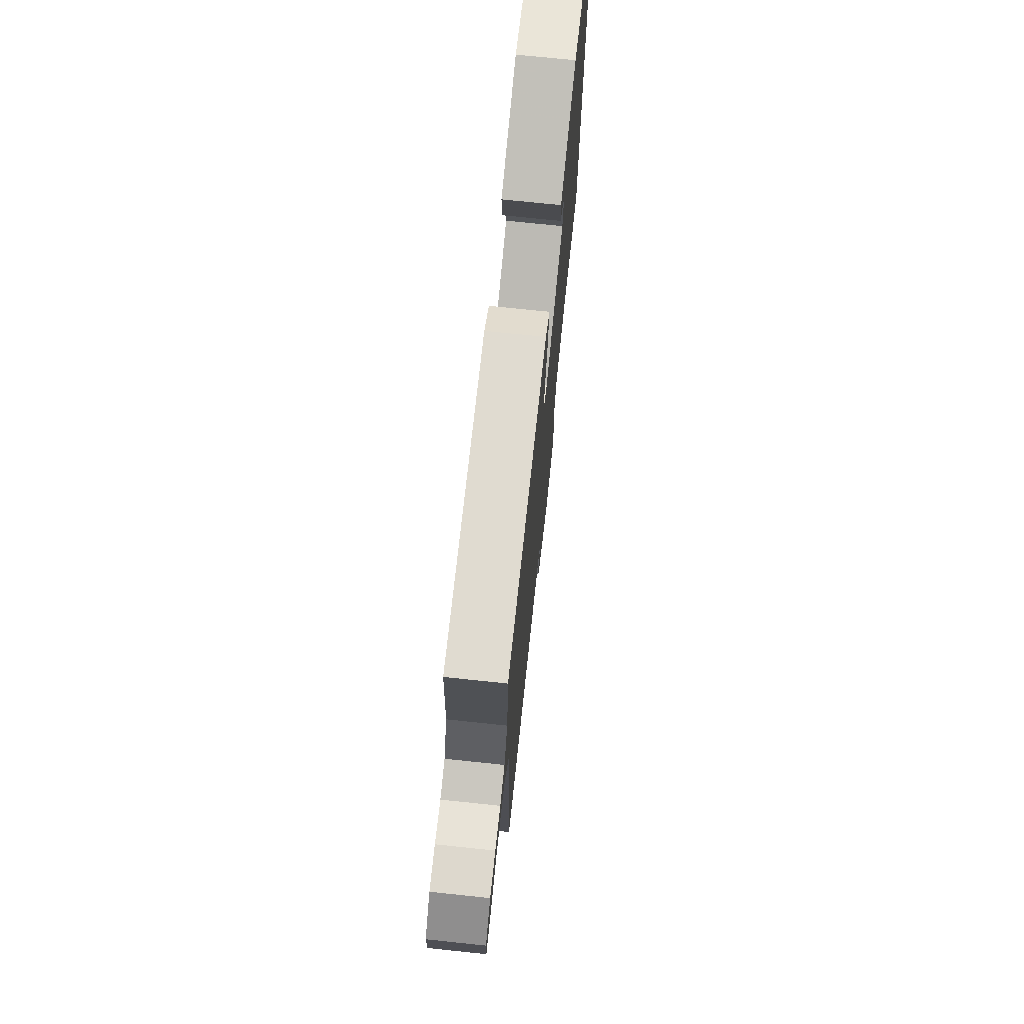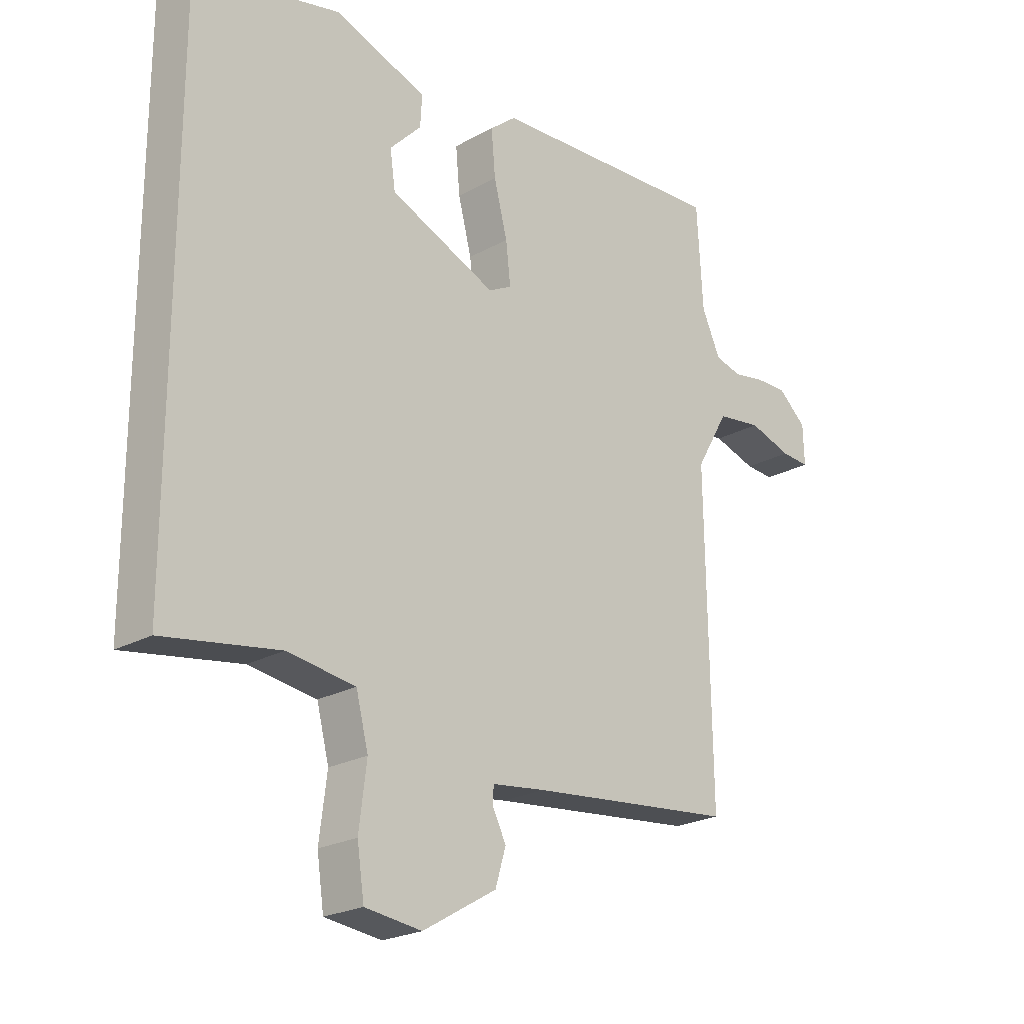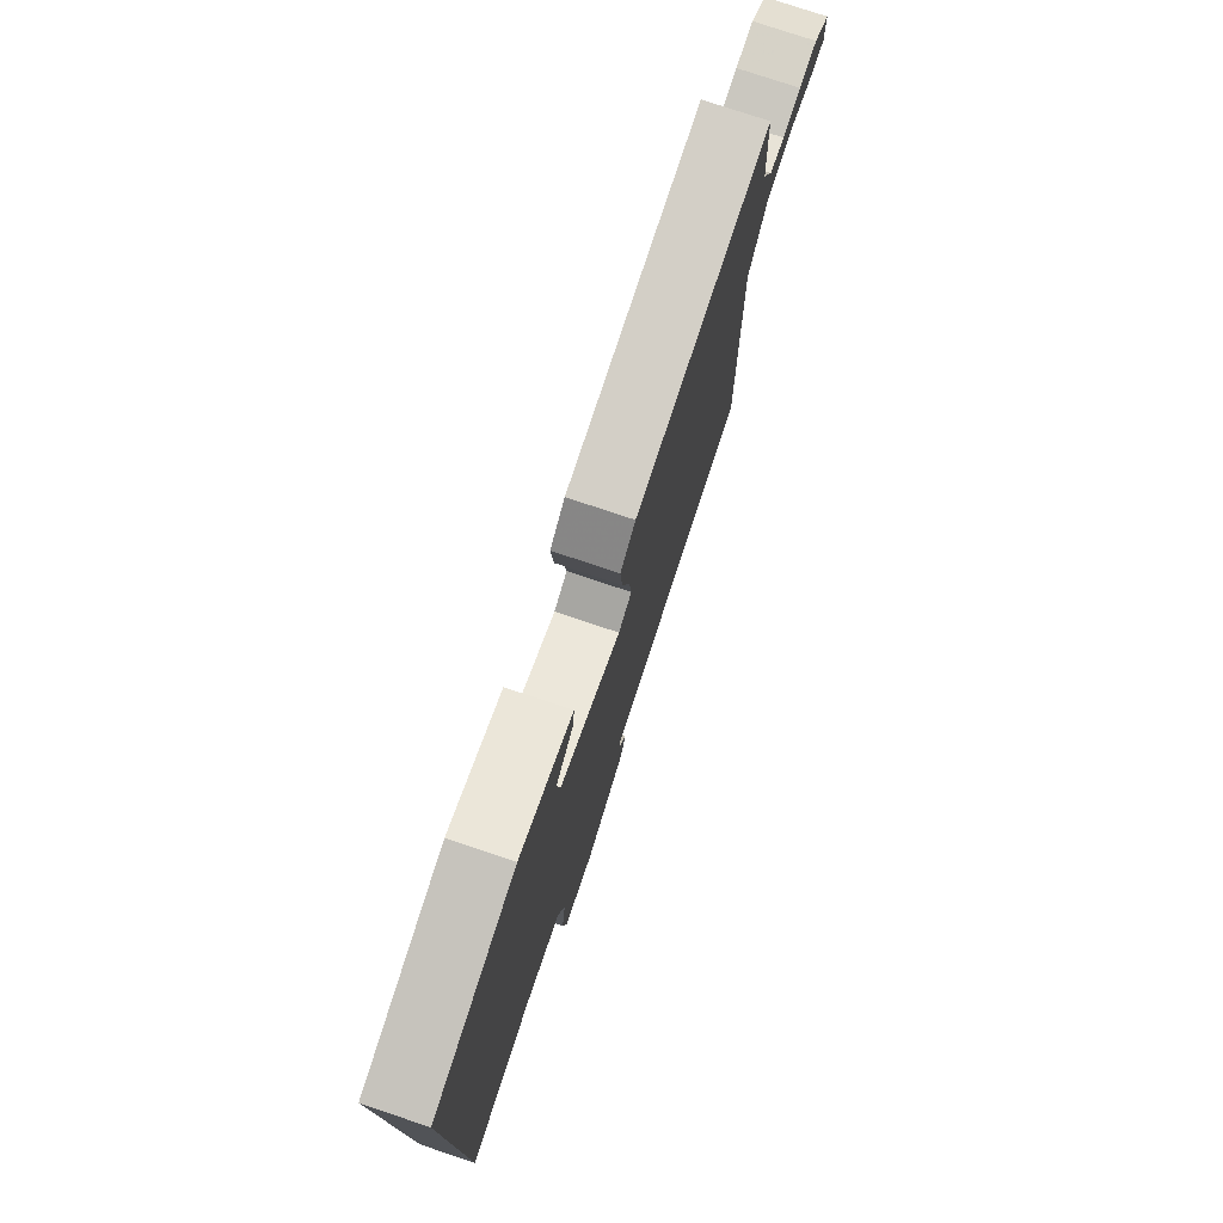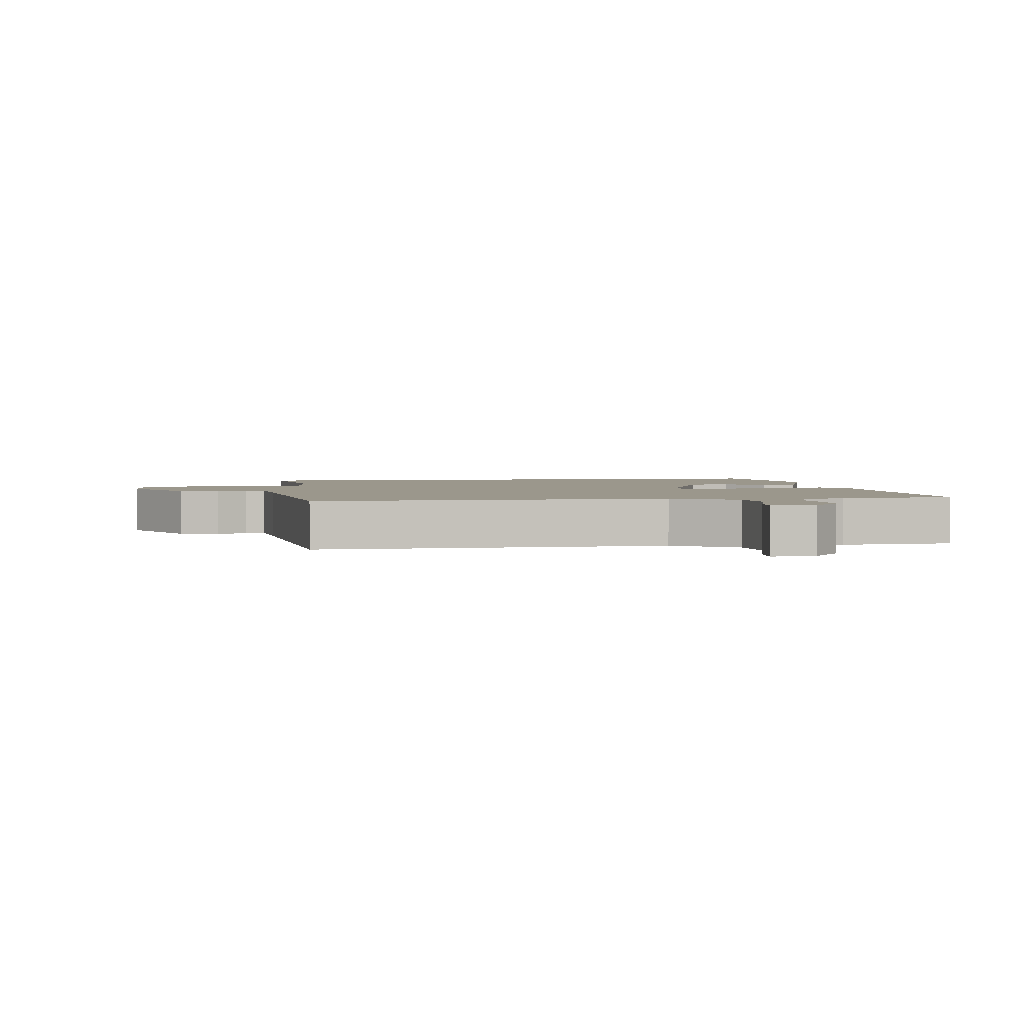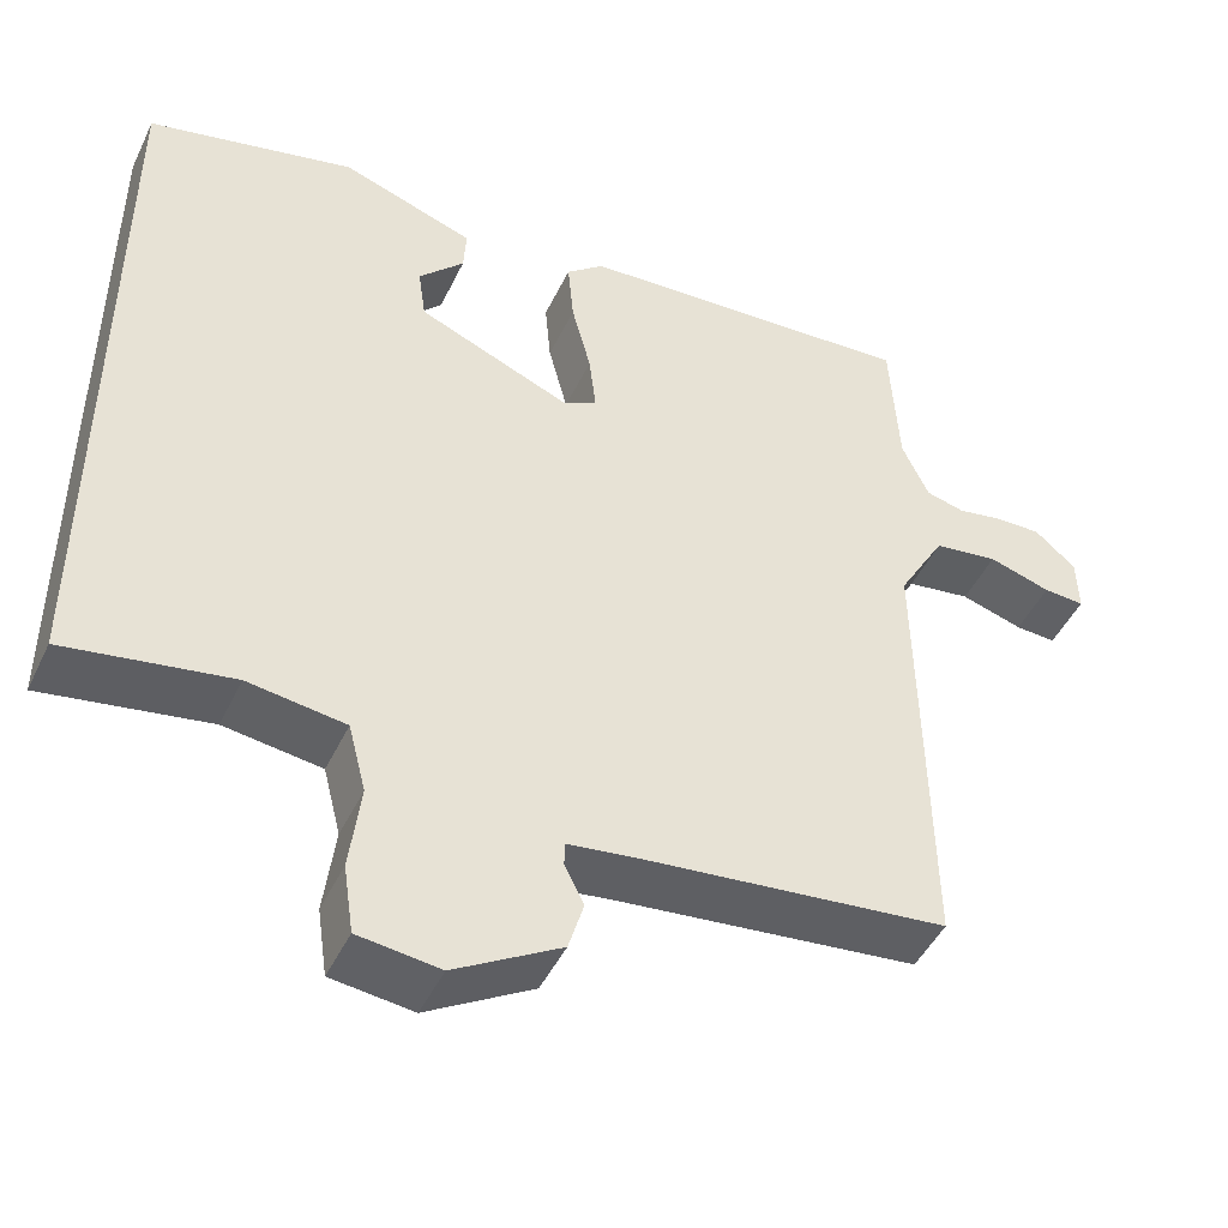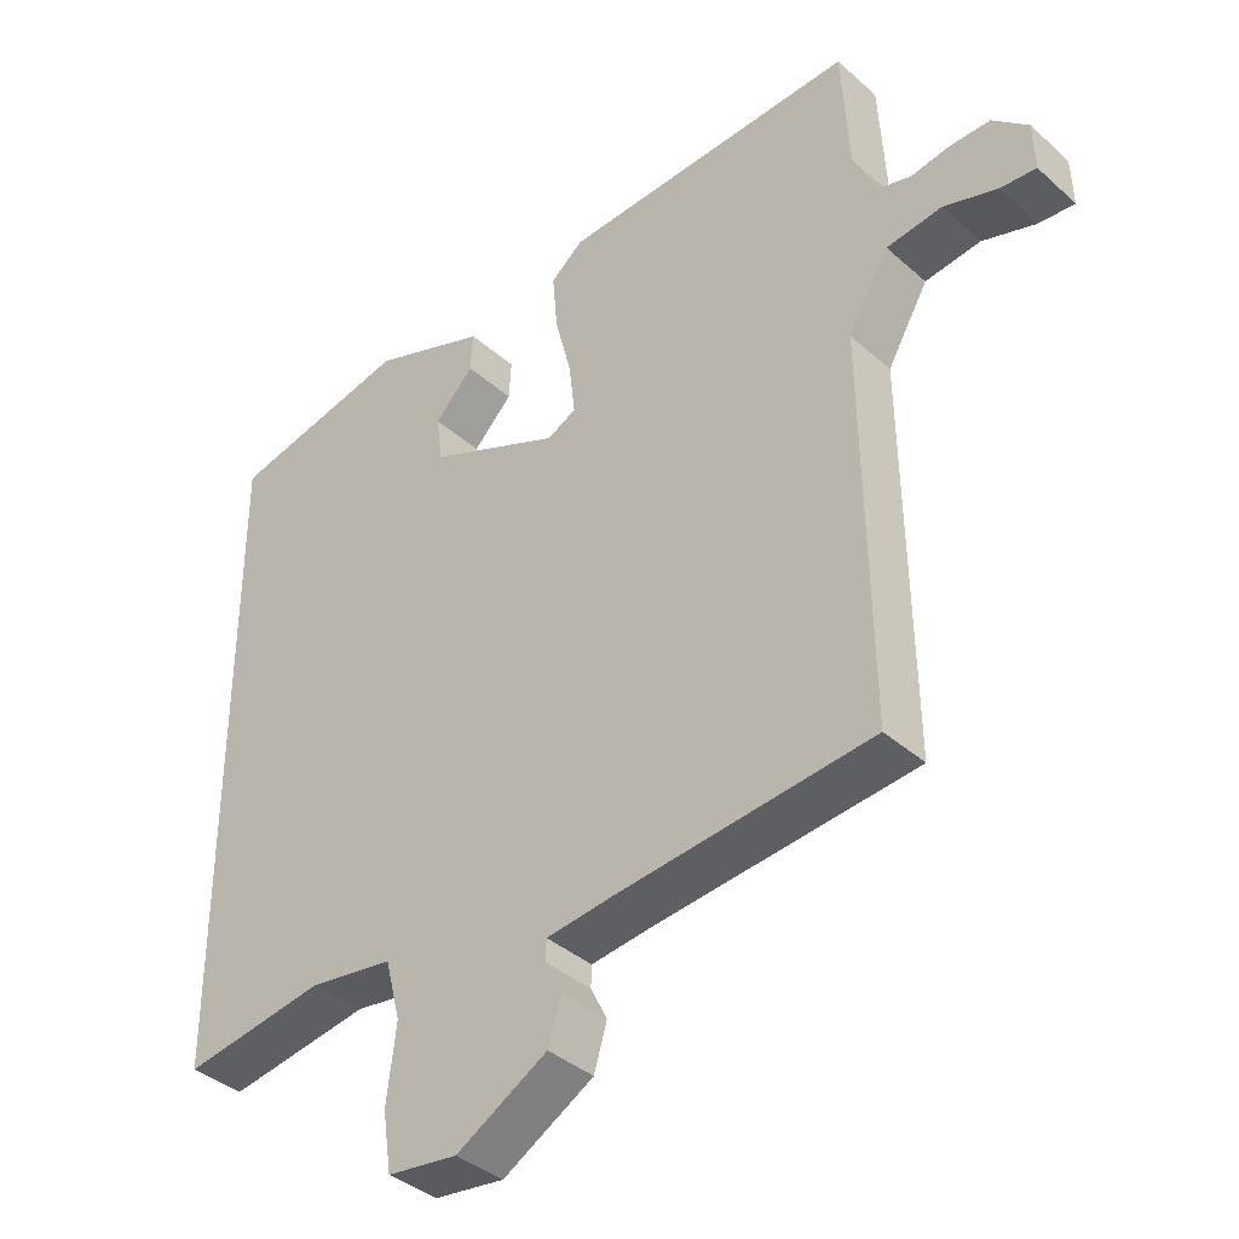
<metadata>
{"format":"obj","ext":"obj","renderer":"f3d","projection":"perspective","resolution":1024,"background":"white","views":[{"elev":73.3,"azim":-84.0,"up":"+Z"},{"elev":-22.9,"azim":133.5,"up":"+Z"},{"elev":77.5,"azim":108.5,"up":"+Z"},{"elev":2.6,"azim":-98.9,"up":"+Y"},{"elev":-46.6,"azim":155.3,"up":"+Z"},{"elev":-38.0,"azim":-138.2,"up":"+Z"}]}
</metadata>
<code>
v 0.5 0.07 0.409
v 0.5 0.07 -0.484
v 0.303 0.07 -0.451
v 0.187 0.07 -0.467
v 0.166 0.07 -0.549
v 0.179 0.07 -0.653
v 0.167 0.07 -0.734
v 0.07 0.07 -0.746
v -0.056 0.07 -0.672
v -0.074 0.07 -0.612
v -0.051 0.07 -0.566
v -0.052 0.07 -0.537
v -0.144 0.07 -0.525
v -0.497 0.07 -0.487
v -0.489 0.07 0.045
v -0.545 0.07 0.142
v -0.622 0.07 0.153
v -0.696 0.07 0.13
v -0.745 0.07 0.127
v -0.743 0.07 0.194
v -0.694 0.07 0.237
v -0.639 0.07 0.236
v -0.585 0.07 0.226
v -0.539 0.07 0.238
v -0.507 0.07 0.308
v -0.497 0.07 0.48
v -0.089 0.07 0.456
v -0.044 0.07 0.419
v -0.051 0.07 0.341
v -0.074 0.07 0.252
v -0.082 0.07 0.182
v -0.042 0.07 0.161
v 0.141 0.07 0.238
v 0.15 0.07 0.302
v 0.096 0.07 0.358
v 0.093 0.07 0.411
v 0.252 0.07 0.467
v 0.5 0 0.409
v 0.5 0 -0.484
v 0.303 0 -0.451
v 0.187 0 -0.467
v 0.166 0 -0.549
v 0.179 0 -0.653
v 0.167 0 -0.734
v 0.07 0 -0.746
v -0.056 0 -0.672
v -0.074 0 -0.612
v -0.051 0 -0.566
v -0.052 0 -0.537
v -0.144 0 -0.525
v -0.497 0 -0.487
v -0.489 0 0.045
v -0.545 0 0.142
v -0.622 0 0.153
v -0.696 0 0.13
v -0.745 0 0.127
v -0.743 0 0.194
v -0.694 0 0.237
v -0.639 0 0.236
v -0.585 0 0.226
v -0.539 0 0.238
v -0.507 0 0.308
v -0.497 0 0.48
v -0.089 0 0.456
v -0.044 0 0.419
v -0.051 0 0.341
v -0.074 0 0.252
v -0.082 0 0.182
v -0.042 0 0.161
v 0.141 0 0.238
v 0.15 0 0.302
v 0.096 0 0.358
v 0.093 0 0.411
v 0.252 0 0.467
f 34 35 36 37
f 33 34 37 1
f 27 28 29 30
f 25 26 27 30
f 24 25 30 31
f 23 24 31 32
f 21 22 23
f 20 21 23 32
f 17 18 19 20
f 16 17 20 32
f 13 14 15
f 12 13 15 16
f 8 9 10 11
f 8 11 12
f 5 6 7 8
f 4 5 8 12
f 33 1 2 3
f 32 33 3 4
f 4 12 16 32
f 74 73 72 71
f 38 74 71 70
f 67 66 65 64
f 67 64 63 62
f 68 67 62 61
f 69 68 61 60
f 60 59 58
f 69 60 58 57
f 57 56 55 54
f 69 57 54 53
f 52 51 50
f 53 52 50 49
f 48 47 46 45
f 49 48 45
f 45 44 43 42
f 49 45 42 41
f 40 39 38 70
f 41 40 70 69
f 69 53 49 41
f 1 38 39 2
f 2 39 40 3
f 3 40 41 4
f 4 41 42 5
f 5 42 43 6
f 6 43 44 7
f 7 44 45 8
f 8 45 46 9
f 9 46 47 10
f 10 47 48 11
f 11 48 49 12
f 12 49 50 13
f 13 50 51 14
f 14 51 52 15
f 15 52 53 16
f 16 53 54 17
f 17 54 55 18
f 18 55 56 19
f 19 56 57 20
f 20 57 58 21
f 21 58 59 22
f 22 59 60 23
f 23 60 61 24
f 24 61 62 25
f 25 62 63 26
f 26 63 64 27
f 27 64 65 28
f 28 65 66 29
f 29 66 67 30
f 30 67 68 31
f 31 68 69 32
f 32 69 70 33
f 33 70 71 34
f 34 71 72 35
f 35 72 73 36
f 36 73 74 37
f 37 74 38 1

</code>
